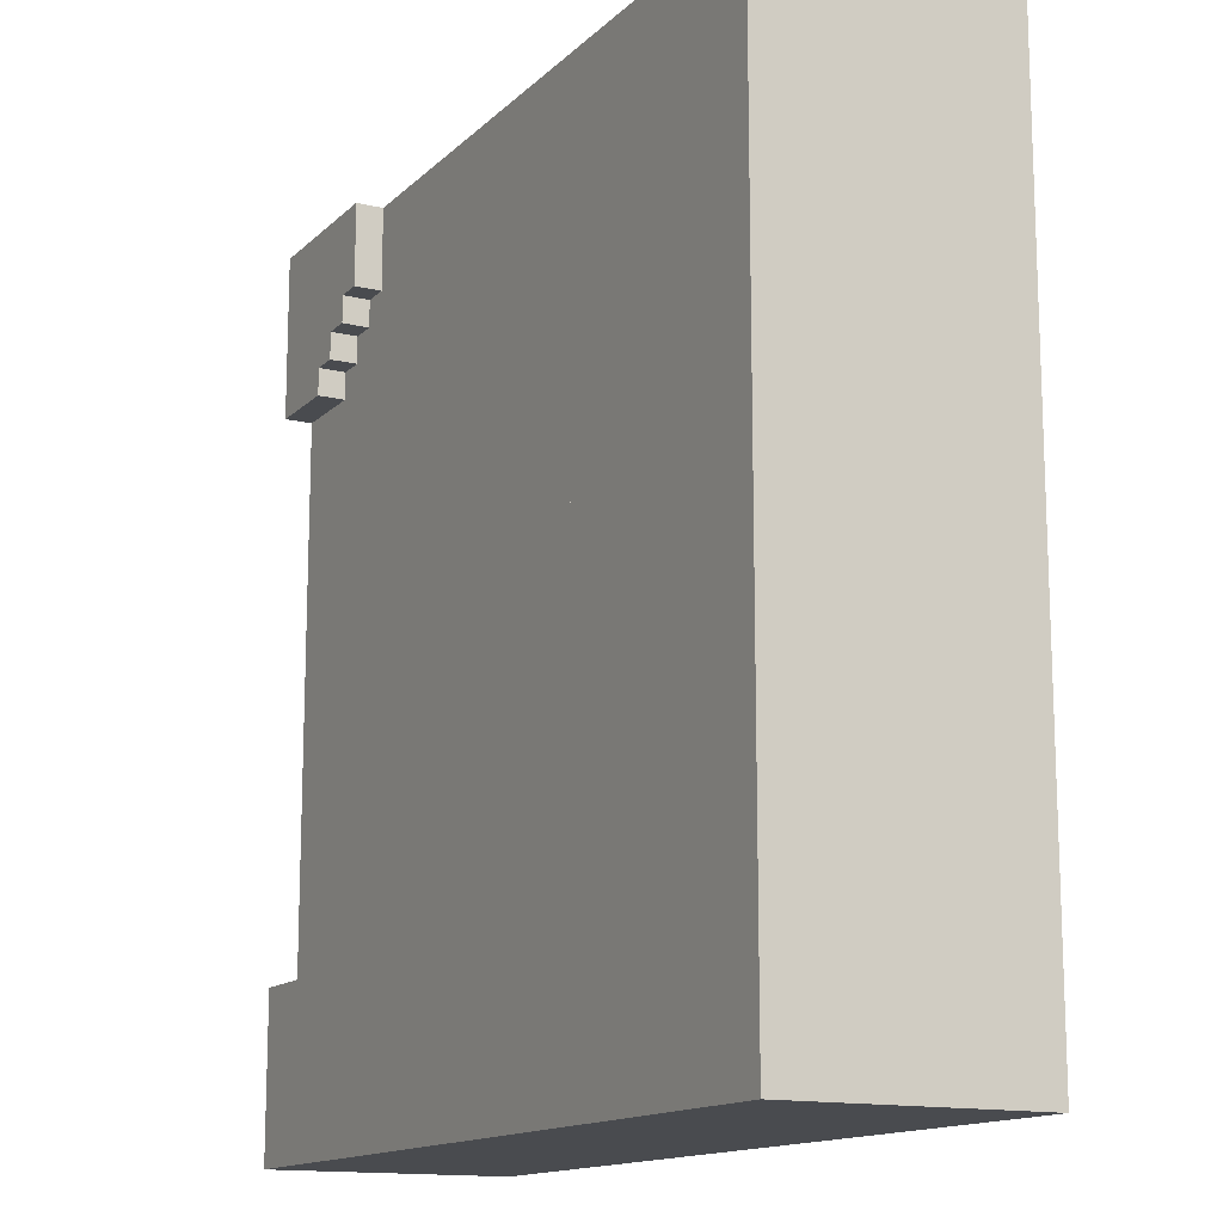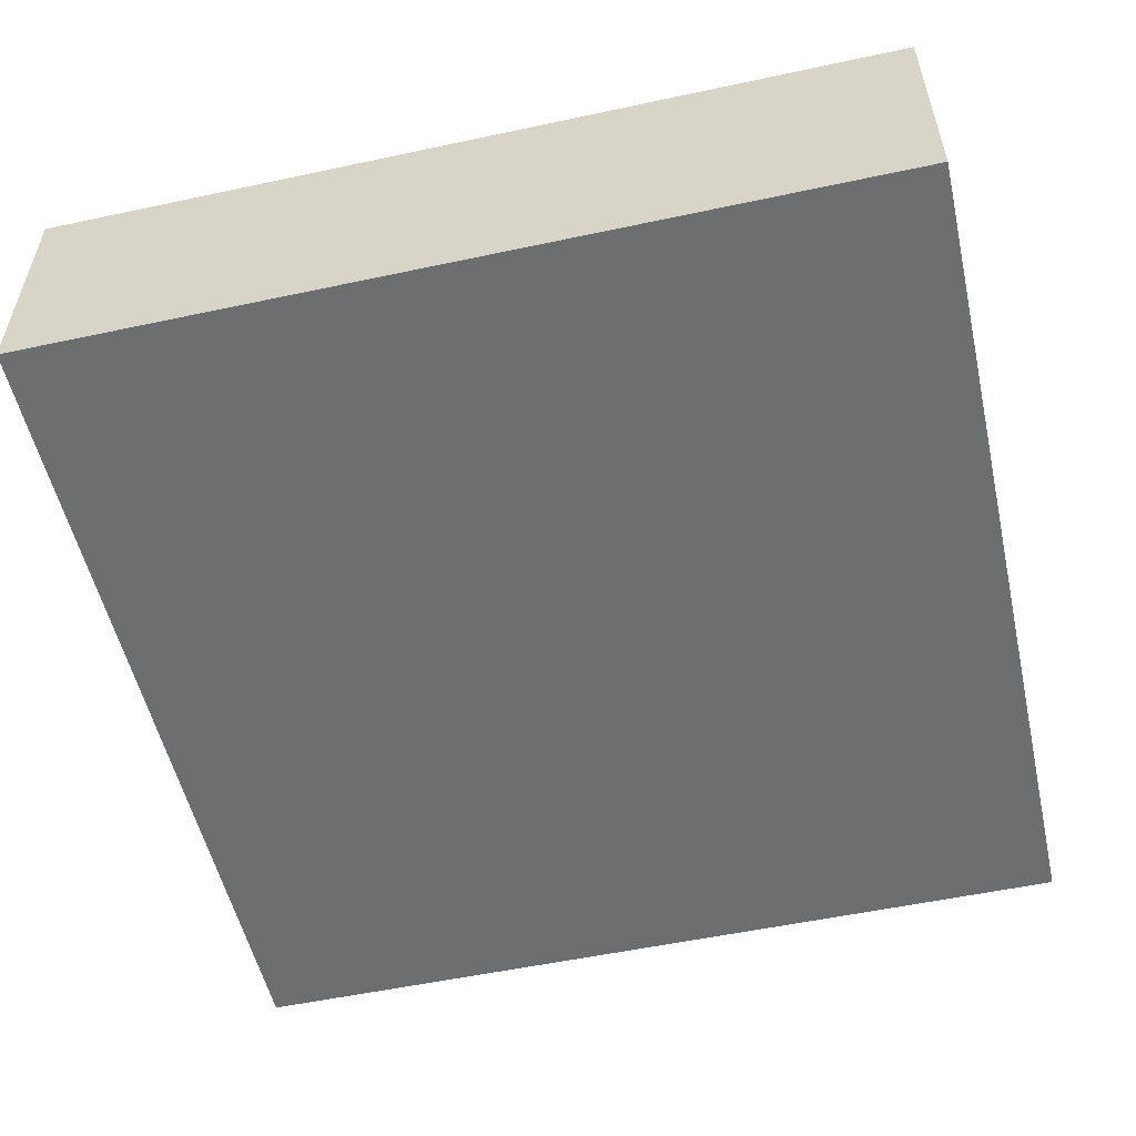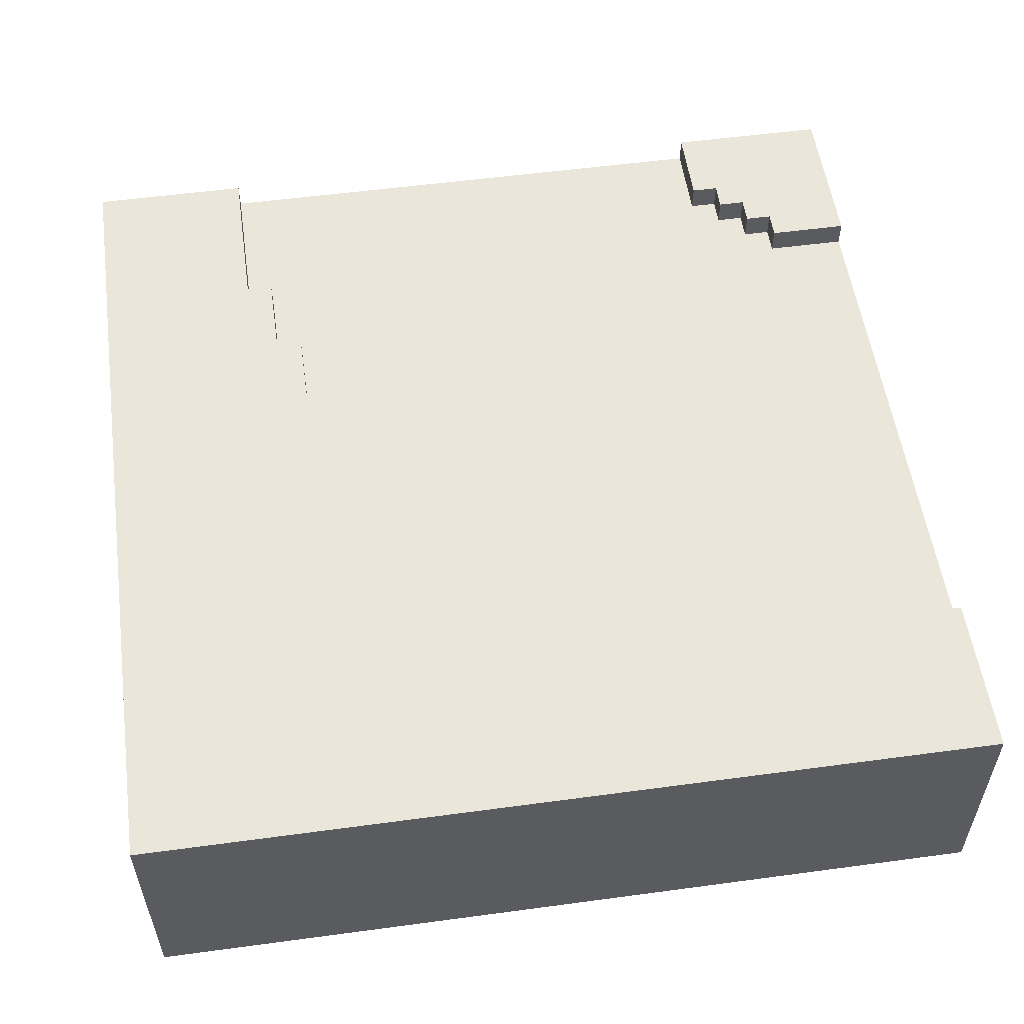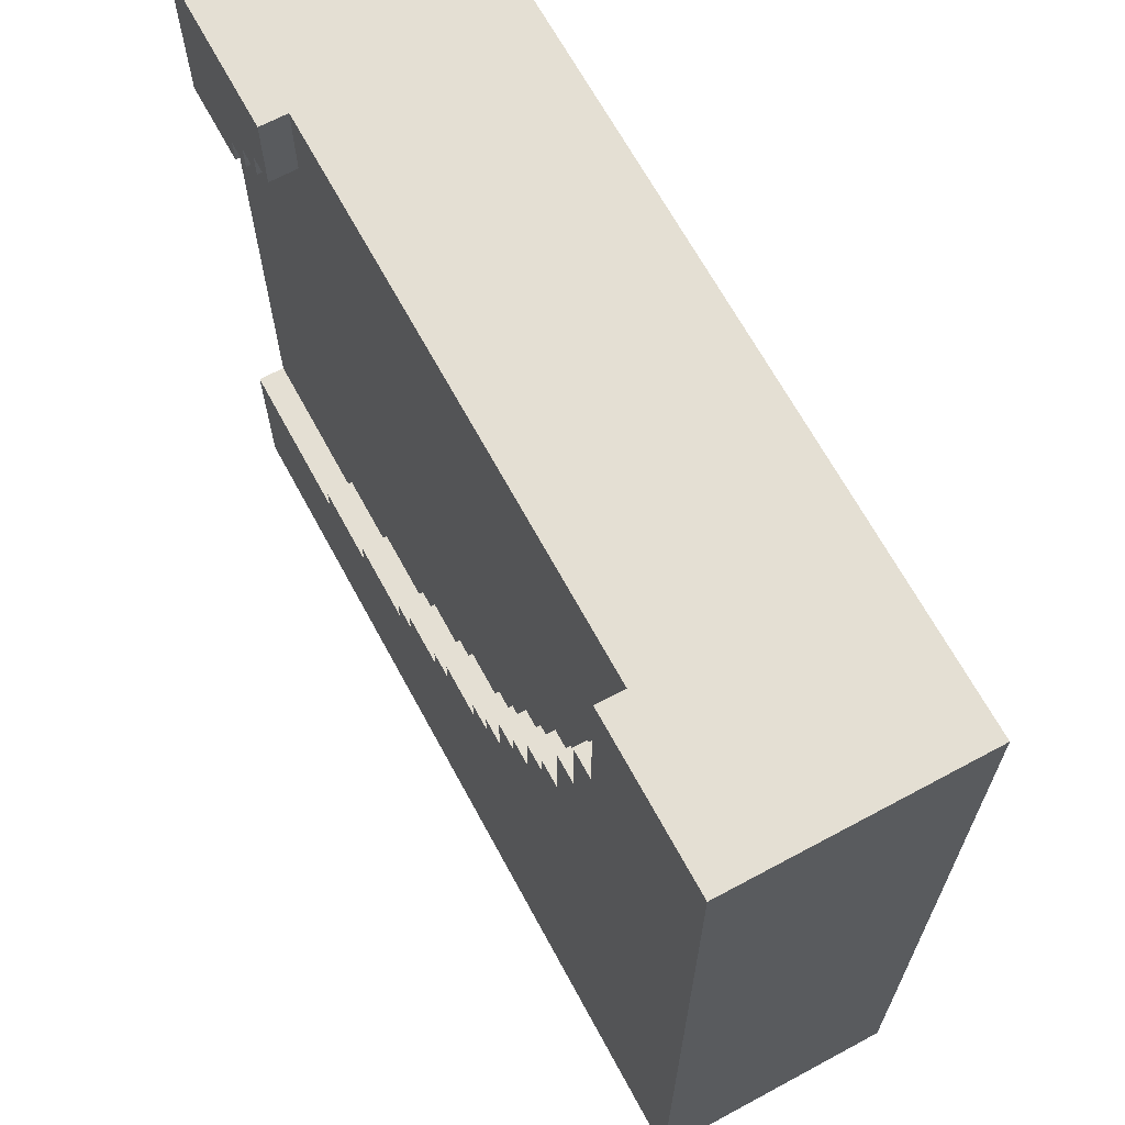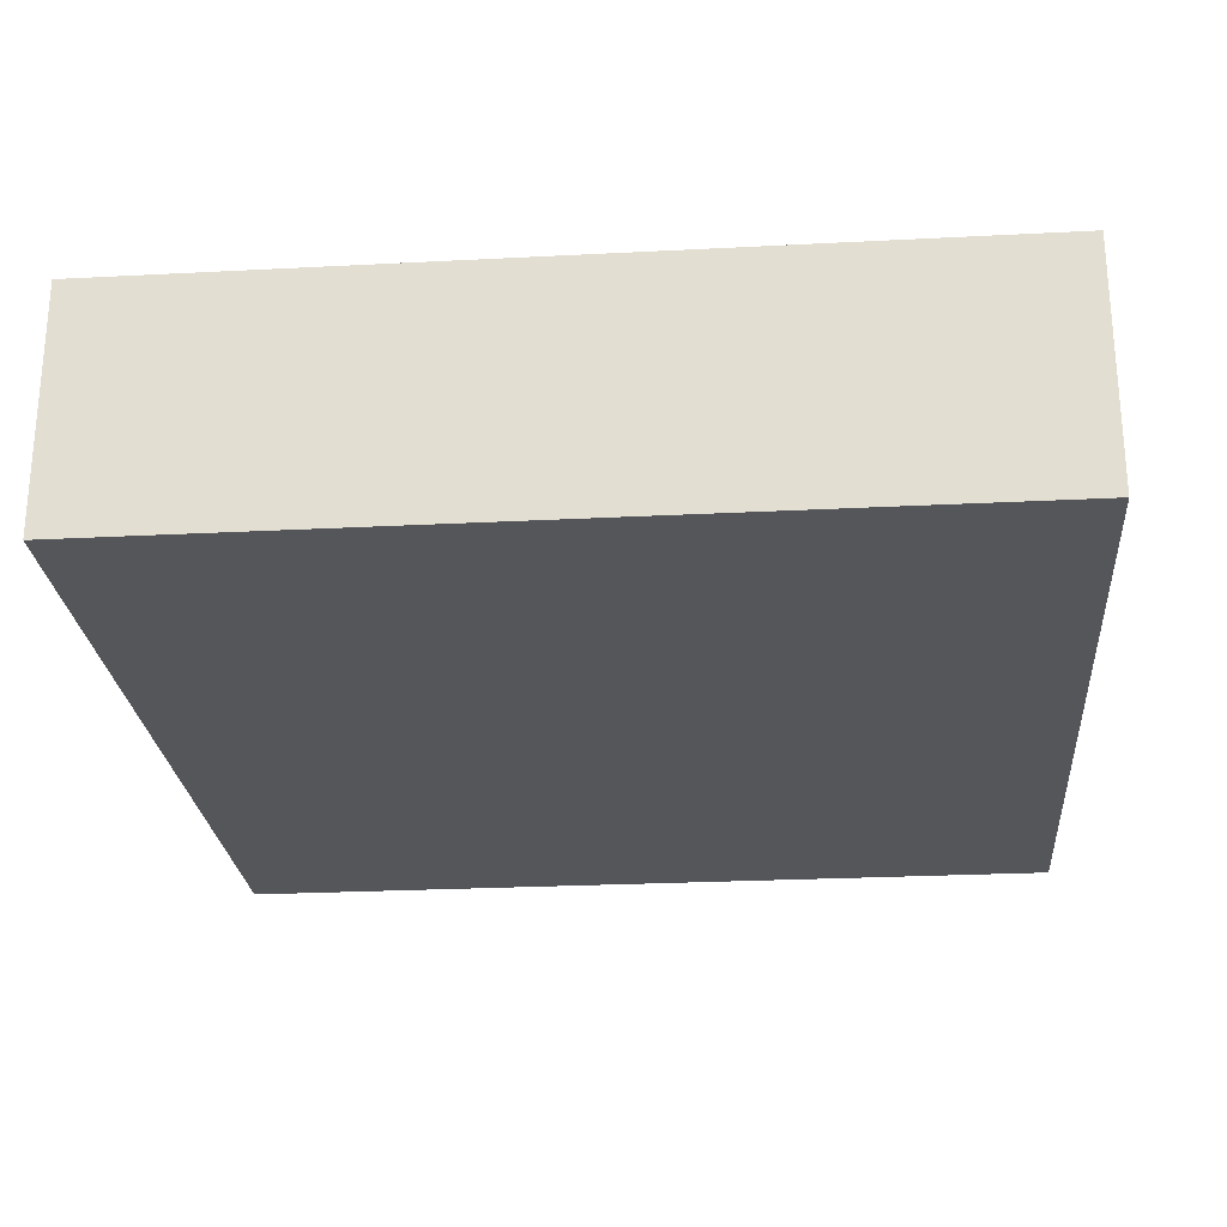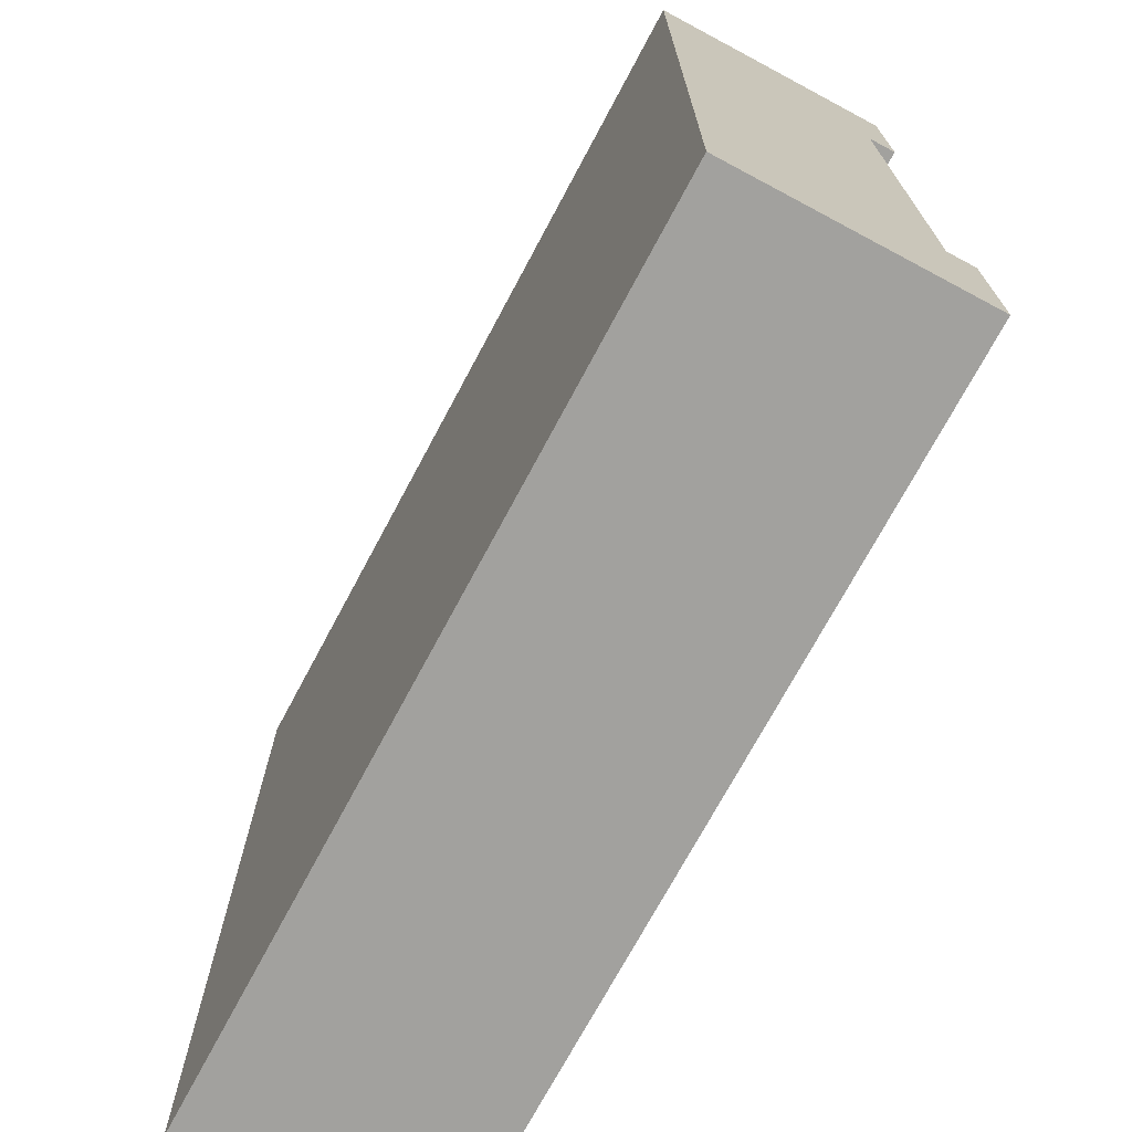
<metadata>
{"format":"obj","ext":"obj","renderer":"f3d","projection":"perspective","resolution":1024,"background":"white","views":[{"elev":-14.1,"azim":-118.0,"up":"+Z"},{"elev":-54.2,"azim":-77.2,"up":"+Y"},{"elev":54.9,"azim":-98.1,"up":"+Y"},{"elev":66.7,"azim":-118.4,"up":"+Z"},{"elev":-25.2,"azim":-85.2,"up":"+Y"},{"elev":-72.1,"azim":61.9,"up":"+Z"}]}
</metadata>
<code>
o
v -19.7 0 -30.1
v -19.7 0 -26.9
v -19.7 0.8 -30.1
v -19.7 0.8 -29.5
v -19.7 0.8 -27.5
v -19.7 0.8 -26.9
v -19.7 0.9 -30.1
v -19.7 0.9 -29.5
v -19.7 0.9 -27.5
v -19.7 0.9 -26.9
v -20.3 0.8 -29.5
v -20.3 0.8 -29.4
v -20.3 0.9 -29.5
v -20.3 0.9 -29.4
v -20.6 0.8 -29.4
v -20.6 0.8 -29.3
v -20.6 0.9 -29.4
v -20.6 0.9 -29.3
v -20.9 0.8 -29.3
v -20.9 0.8 -29.2
v -20.9 0.9 -29.3
v -20.9 0.9 -29.2
v -21 0.8 -29.2
v -21 0.8 -29.1
v -21 0.9 -29.2
v -21 0.9 -29.1
v -21.2 0.8 -29.1
v -21.2 0.8 -29
v -21.2 0.9 -29.1
v -21.2 0.9 -29
v -21.3 0.8 -29
v -21.3 0.8 -28.9
v -21.3 0.9 -29
v -21.3 0.9 -28.9
v -21.5 0.8 -28.9
v -21.5 0.8 -28.8
v -21.5 0.9 -28.9
v -21.5 0.9 -28.8
v -21.6 0.8 -28.8
v -21.6 0.8 -28.7
v -21.6 0.9 -28.8
v -21.6 0.9 -28.7
v -21.7 0.8 -28.7
v -21.7 0.8 -28.5
v -21.7 0.9 -28.7
v -21.7 0.9 -28.5
v -21.8 0.8 -28.5
v -21.8 0.8 -28.4
v -21.8 0.9 -28.5
v -21.8 0.9 -28.4
v -21.9 0.8 -28.4
v -21.9 0.8 -28.2
v -21.9 0.9 -28.4
v -21.9 0.9 -28.2
v -22 0.8 -28.2
v -22 0.8 -28.1
v -22 0.9 -28.2
v -22 0.9 -28.1
v -22.1 0.8 -28.1
v -22.1 0.8 -27.8
v -22.1 0.9 -28.1
v -22.1 0.9 -27.8
v -22.2 0.8 -27.8
v -22.2 0.8 -27.5
v -22.2 0.9 -27.8
v -22.2 0.9 -27.5
v -22.3 0.8 -27.5
v -22.3 0.8 -26.9
v -22.3 0.9 -27.5
v -22.3 0.9 -26.9
v -20 0.8 -27.5
v -20 0.8 -27.4
v -20 0.9 -27.5
v -20 0.9 -27.4
v -20.1 0.8 -27.4
v -20.1 0.8 -27.3
v -20.1 0.9 -27.4
v -20.1 0.9 -27.3
v -20.2 0.8 -27.3
v -20.2 0.8 -27.2
v -20.2 0.9 -27.3
v -20.2 0.9 -27.2
v -20.3 0.8 -27.2
v -20.3 0.8 -26.9
v -20.3 0.9 -27.2
v -20.3 0.9 -26.9
v -22.9 0 -30.1
v -22.9 0 -26.9
v -22.9 0.8 -30.1
v -22.9 0.8 -26.9
v -22.9 0.9 -30.1
v -22.9 0.9 -26.9
v -19.7 0 -30.1
v -19.7 0.8 -30.1
v -19.7 0.9 -30.1
v -22.9 0 -30.1
v -22.9 0.8 -30.1
v -22.9 0.9 -30.1
v -19.7 0.8 -27.5
v -19.7 0.9 -27.5
v -20 0.8 -27.5
v -20 0.9 -27.5
v -20 0.8 -27.4
v -20 0.9 -27.4
v -20.1 0.8 -27.4
v -20.1 0.9 -27.4
v -20.1 0.8 -27.3
v -20.1 0.9 -27.3
v -20.2 0.8 -27.3
v -20.2 0.9 -27.3
v -20.2 0.8 -27.2
v -20.2 0.9 -27.2
v -20.3 0.8 -27.2
v -20.3 0.9 -27.2
v -19.7 0.8 -29.5
v -19.7 0.9 -29.5
v -20.3 0.8 -29.5
v -20.3 0.9 -29.5
v -20.3 0.8 -29.4
v -20.3 0.9 -29.4
v -20.6 0.8 -29.4
v -20.6 0.9 -29.4
v -20.6 0.8 -29.3
v -20.6 0.9 -29.3
v -20.9 0.8 -29.3
v -20.9 0.9 -29.3
v -20.9 0.8 -29.2
v -20.9 0.9 -29.2
v -21 0.8 -29.2
v -21 0.9 -29.2
v -21 0.8 -29.1
v -21 0.9 -29.1
v -21.2 0.8 -29.1
v -21.2 0.9 -29.1
v -21.2 0.8 -29
v -21.2 0.9 -29
v -21.3 0.8 -29
v -21.3 0.9 -29
v -21.3 0.8 -28.9
v -21.3 0.9 -28.9
v -21.5 0.8 -28.9
v -21.5 0.9 -28.9
v -21.5 0.8 -28.8
v -21.5 0.9 -28.8
v -21.6 0.8 -28.8
v -21.6 0.9 -28.8
v -21.6 0.8 -28.7
v -21.6 0.9 -28.7
v -21.7 0.8 -28.7
v -21.7 0.9 -28.7
v -21.7 0.8 -28.5
v -21.7 0.9 -28.5
v -21.8 0.8 -28.5
v -21.8 0.9 -28.5
v -21.8 0.8 -28.4
v -21.8 0.9 -28.4
v -21.9 0.8 -28.4
v -21.9 0.9 -28.4
v -21.9 0.8 -28.2
v -21.9 0.9 -28.2
v -22 0.8 -28.2
v -22 0.9 -28.2
v -22 0.8 -28.1
v -22 0.9 -28.1
v -22.1 0.8 -28.1
v -22.1 0.9 -28.1
v -22.1 0.8 -27.8
v -22.1 0.9 -27.8
v -22.2 0.8 -27.8
v -22.2 0.9 -27.8
v -22.2 0.8 -27.5
v -22.2 0.9 -27.5
v -22.3 0.8 -27.5
v -22.3 0.9 -27.5
v -19.7 0 -26.9
v -19.7 0.8 -26.9
v -19.7 0.9 -26.9
v -20.3 0.8 -26.9
v -20.3 0.9 -26.9
v -22.3 0.8 -26.9
v -22.3 0.9 -26.9
v -22.9 0 -26.9
v -22.9 0.8 -26.9
v -22.9 0.9 -26.9
v -19.7 0 -30.1
v -22.9 0 -30.1
v -19.7 0 -26.9
v -22.9 0 -26.9
v -19.7 0.8 -29.5
v -20.3 0.8 -29.5
v -20.3 0.8 -29.4
v -20.6 0.8 -29.4
v -20.6 0.8 -29.3
v -20.9 0.8 -29.3
v -20.9 0.8 -29.2
v -21 0.8 -29.2
v -21 0.8 -29.1
v -21.2 0.8 -29.1
v -21.2 0.8 -29
v -21.3 0.8 -29
v -21.3 0.8 -28.9
v -21.5 0.8 -28.9
v -21.5 0.8 -28.8
v -21.6 0.8 -28.8
v -21.6 0.8 -28.7
v -21.7 0.8 -28.7
v -21.7 0.8 -28.5
v -21.8 0.8 -28.5
v -21.8 0.8 -28.4
v -21.9 0.8 -28.4
v -21.9 0.8 -28.2
v -22 0.8 -28.2
v -22 0.8 -28.1
v -22.1 0.8 -28.1
v -22.1 0.8 -27.8
v -22.2 0.8 -27.8
v -19.7 0.8 -27.5
v -20 0.8 -27.5
v -22.2 0.8 -27.5
v -22.3 0.8 -27.5
v -20 0.8 -27.4
v -20.1 0.8 -27.4
v -20.1 0.8 -27.3
v -20.2 0.8 -27.3
v -20.2 0.8 -27.2
v -20.3 0.8 -27.2
v -20.3 0.8 -26.9
v -22.3 0.8 -26.9
v -19.7 0.9 -30.1
v -22.9 0.9 -30.1
v -19.7 0.9 -29.5
v -20.3 0.9 -29.5
v -20.3 0.9 -29.4
v -20.6 0.9 -29.4
v -20.6 0.9 -29.3
v -20.9 0.9 -29.3
v -20.9 0.9 -29.2
v -21 0.9 -29.2
v -21 0.9 -29.1
v -21.2 0.9 -29.1
v -21.2 0.9 -29
v -21.3 0.9 -29
v -21.3 0.9 -28.9
v -21.5 0.9 -28.9
v -21.5 0.9 -28.8
v -21.6 0.9 -28.8
v -21.6 0.9 -28.7
v -21.7 0.9 -28.7
v -21.7 0.9 -28.5
v -21.8 0.9 -28.5
v -21.8 0.9 -28.4
v -21.9 0.9 -28.4
v -21.9 0.9 -28.2
v -22 0.9 -28.2
v -22 0.9 -28.1
v -22.1 0.9 -28.1
v -22.1 0.9 -27.8
v -22.2 0.9 -27.8
v -19.7 0.9 -27.5
v -20 0.9 -27.5
v -22.2 0.9 -27.5
v -22.3 0.9 -27.5
v -20 0.9 -27.4
v -20.1 0.9 -27.4
v -20.1 0.9 -27.3
v -20.2 0.9 -27.3
v -20.2 0.9 -27.2
v -20.3 0.9 -27.2
v -19.7 0.9 -26.9
v -20.3 0.9 -26.9
v -22.3 0.9 -26.9
v -22.9 0.9 -26.9
f 3 2 1
f 4 2 3
f 5 2 4
f 6 2 5
f 7 4 3
f 8 4 7
f 9 6 5
f 10 6 9
f 13 12 11
f 14 12 13
f 17 16 15
f 18 16 17
f 21 20 19
f 22 20 21
f 25 24 23
f 26 24 25
f 29 28 27
f 30 28 29
f 33 32 31
f 34 32 33
f 37 36 35
f 38 36 37
f 41 40 39
f 42 40 41
f 45 44 43
f 46 44 45
f 49 48 47
f 50 48 49
f 53 52 51
f 54 52 53
f 57 56 55
f 58 56 57
f 61 60 59
f 62 60 61
f 65 64 63
f 66 64 65
f 69 68 67
f 70 68 69
f 71 72 73
f 73 72 74
f 75 76 77
f 77 76 78
f 79 80 81
f 81 80 82
f 83 84 85
f 85 84 86
f 87 88 89
f 89 88 90
f 89 90 91
f 91 90 92
f 96 94 93
f 97 95 94
f 97 94 96
f 98 95 97
f 101 100 99
f 102 100 101
f 105 104 103
f 106 104 105
f 109 108 107
f 110 108 109
f 113 112 111
f 114 112 113
f 115 116 117
f 117 116 118
f 119 120 121
f 121 120 122
f 123 124 125
f 125 124 126
f 127 128 129
f 129 128 130
f 131 132 133
f 133 132 134
f 135 136 137
f 137 136 138
f 139 140 141
f 141 140 142
f 143 144 145
f 145 144 146
f 147 148 149
f 149 148 150
f 151 152 153
f 153 152 154
f 155 156 157
f 157 156 158
f 159 160 161
f 161 160 162
f 163 164 165
f 165 164 166
f 167 168 169
f 169 168 170
f 171 172 173
f 173 172 174
f 175 176 178
f 176 177 178
f 178 177 179
f 175 178 180
f 175 180 182
f 180 181 183
f 182 180 183
f 183 181 184
f 187 186 185
f 188 186 187
f 189 190 191
f 191 192 193
f 193 194 195
f 195 196 197
f 197 198 199
f 199 200 201
f 201 202 203
f 203 204 205
f 205 206 207
f 207 208 209
f 209 210 211
f 211 212 213
f 213 214 215
f 189 191 217
f 215 216 217
f 213 215 217
f 211 213 217
f 209 211 217
f 207 209 217
f 205 207 217
f 203 205 217
f 201 203 217
f 199 201 217
f 197 199 217
f 195 197 217
f 193 195 217
f 191 193 217
f 217 216 218
f 218 216 219
f 219 220 221
f 218 219 221
f 221 220 222
f 222 220 223
f 223 220 224
f 224 220 225
f 225 220 226
f 226 220 227
f 227 220 228
f 229 230 231
f 231 230 232
f 232 230 233
f 233 230 234
f 234 230 235
f 235 230 236
f 236 230 237
f 237 230 238
f 238 230 239
f 239 230 240
f 240 230 241
f 241 230 242
f 242 230 243
f 243 230 244
f 244 230 245
f 245 230 246
f 246 230 247
f 247 230 248
f 248 230 249
f 249 230 250
f 250 230 251
f 251 230 252
f 252 230 253
f 253 230 254
f 254 230 255
f 255 230 256
f 256 230 257
f 257 230 258
f 258 230 261
f 261 230 262
f 259 260 263
f 263 264 265
f 265 266 267
f 259 263 269
f 267 268 269
f 265 267 269
f 263 265 269
f 269 268 270
f 262 230 271
f 271 230 272

</code>
